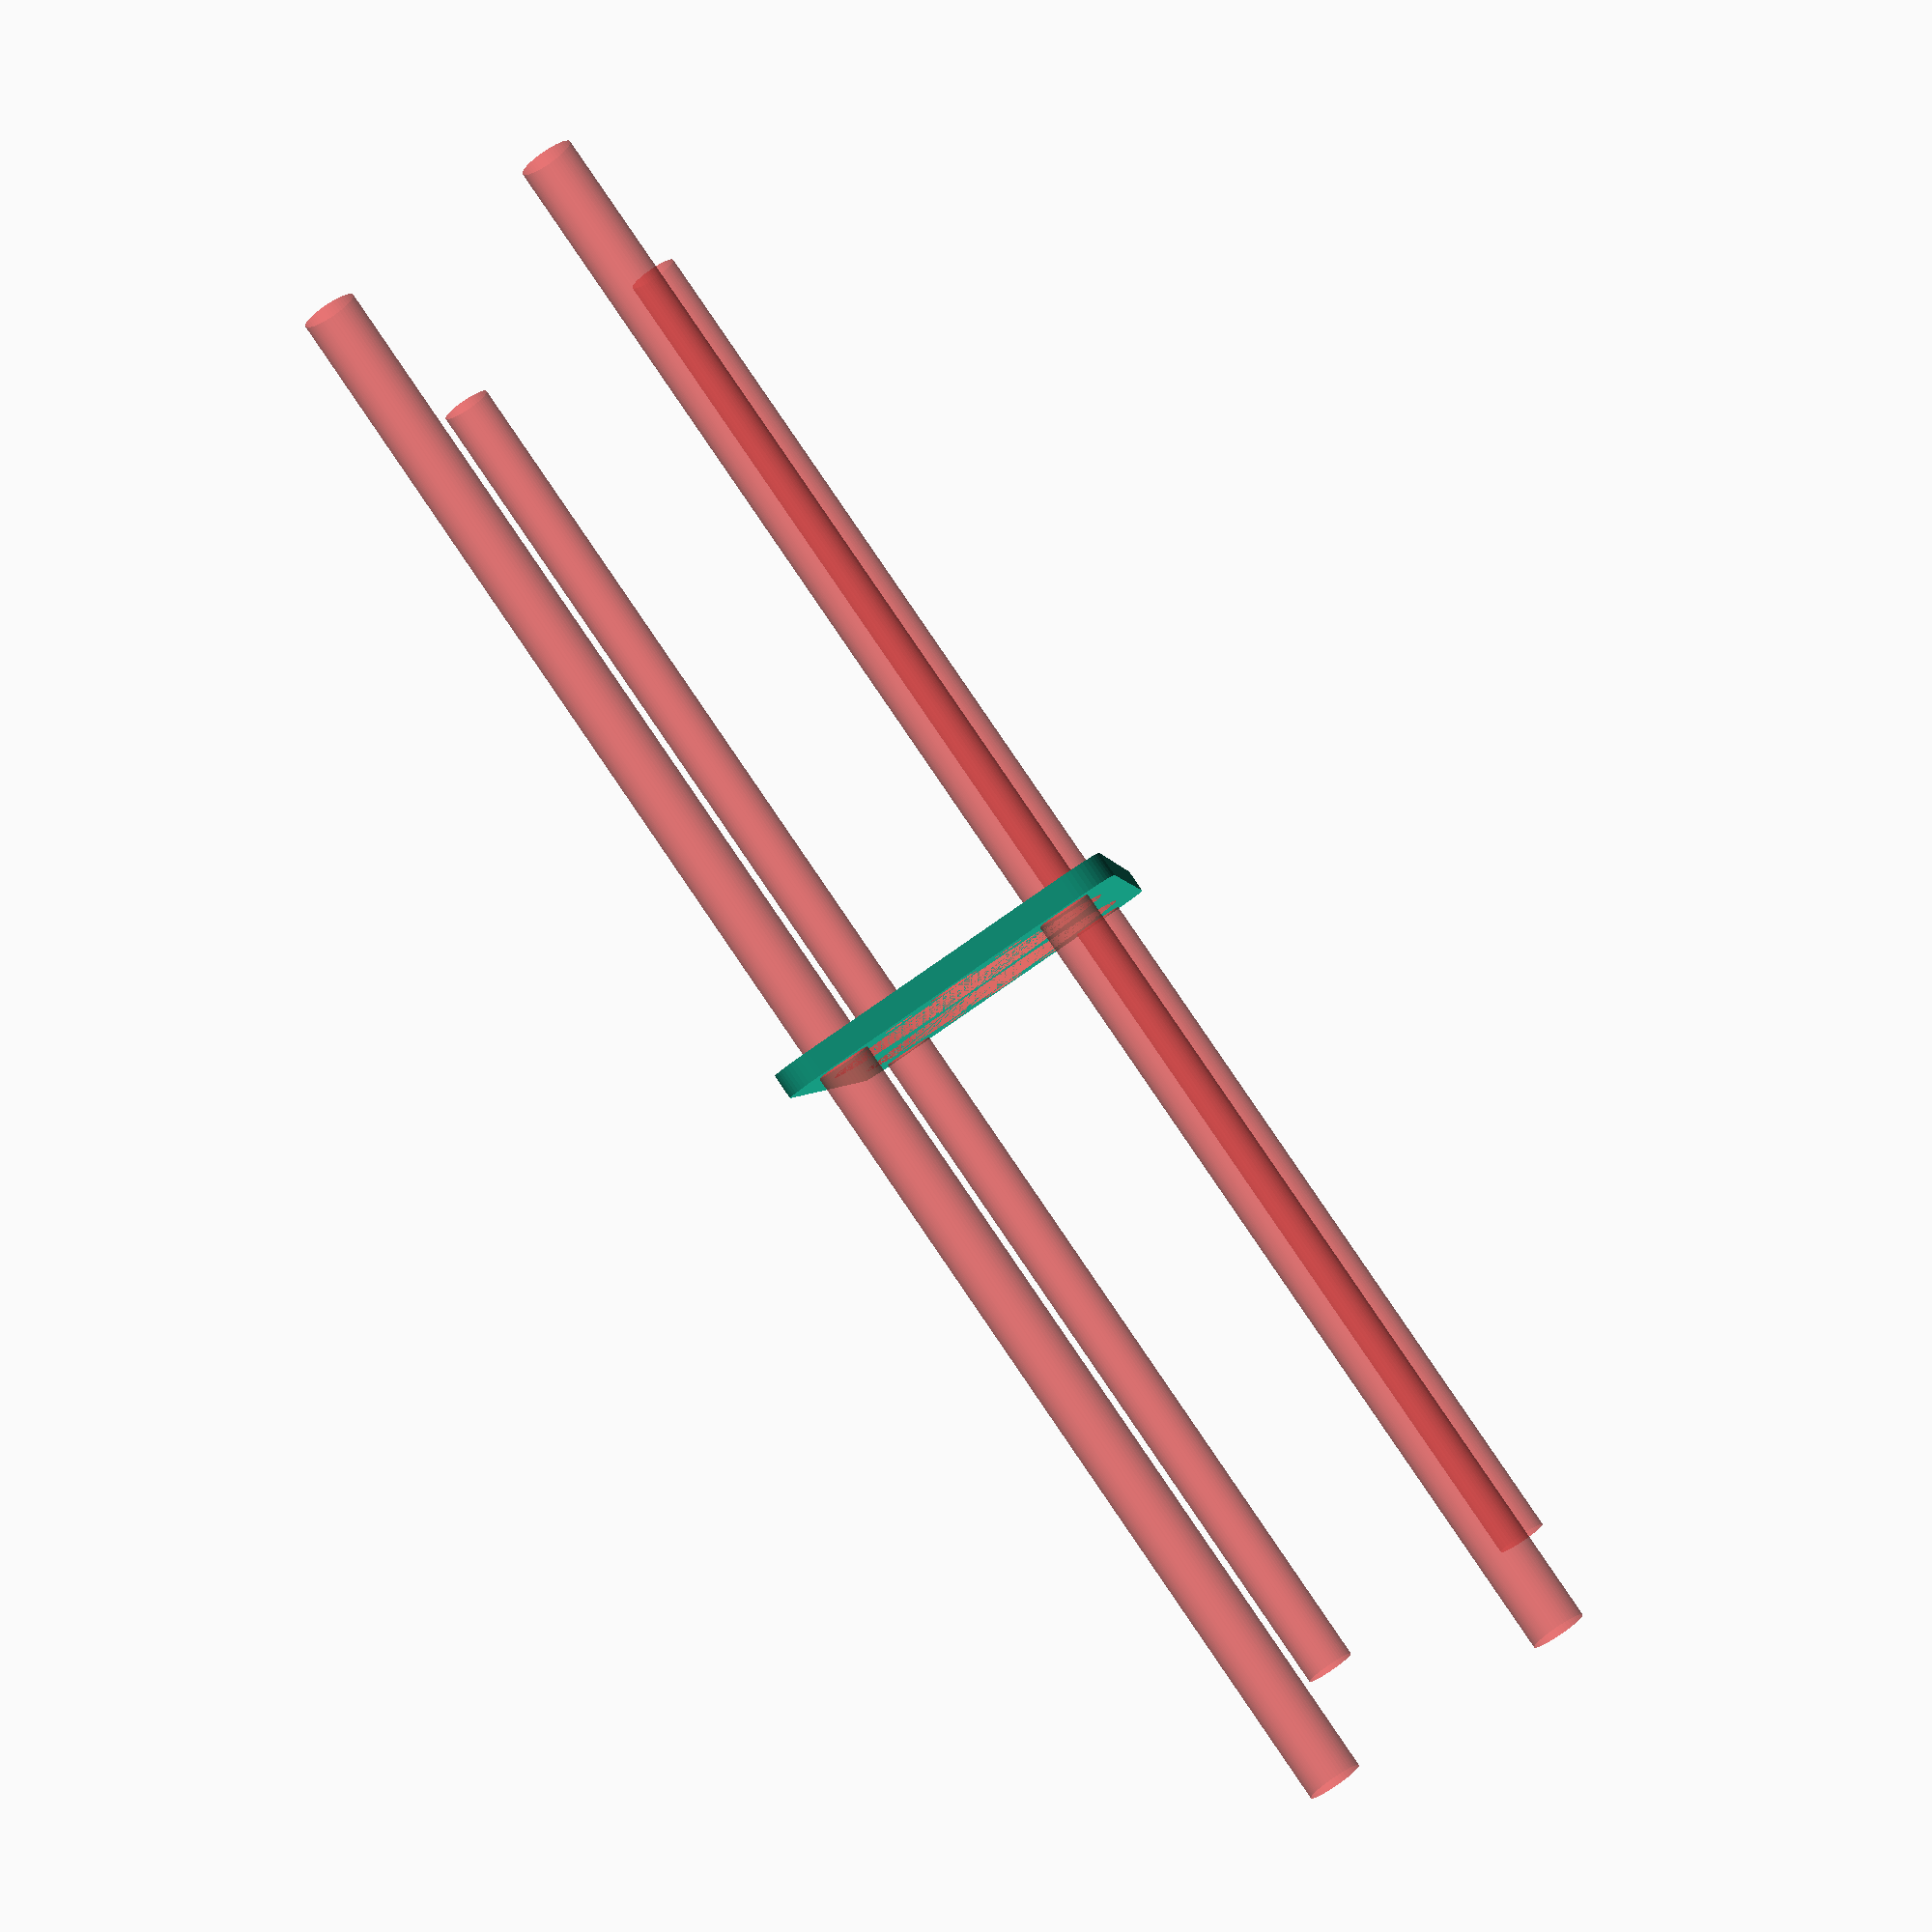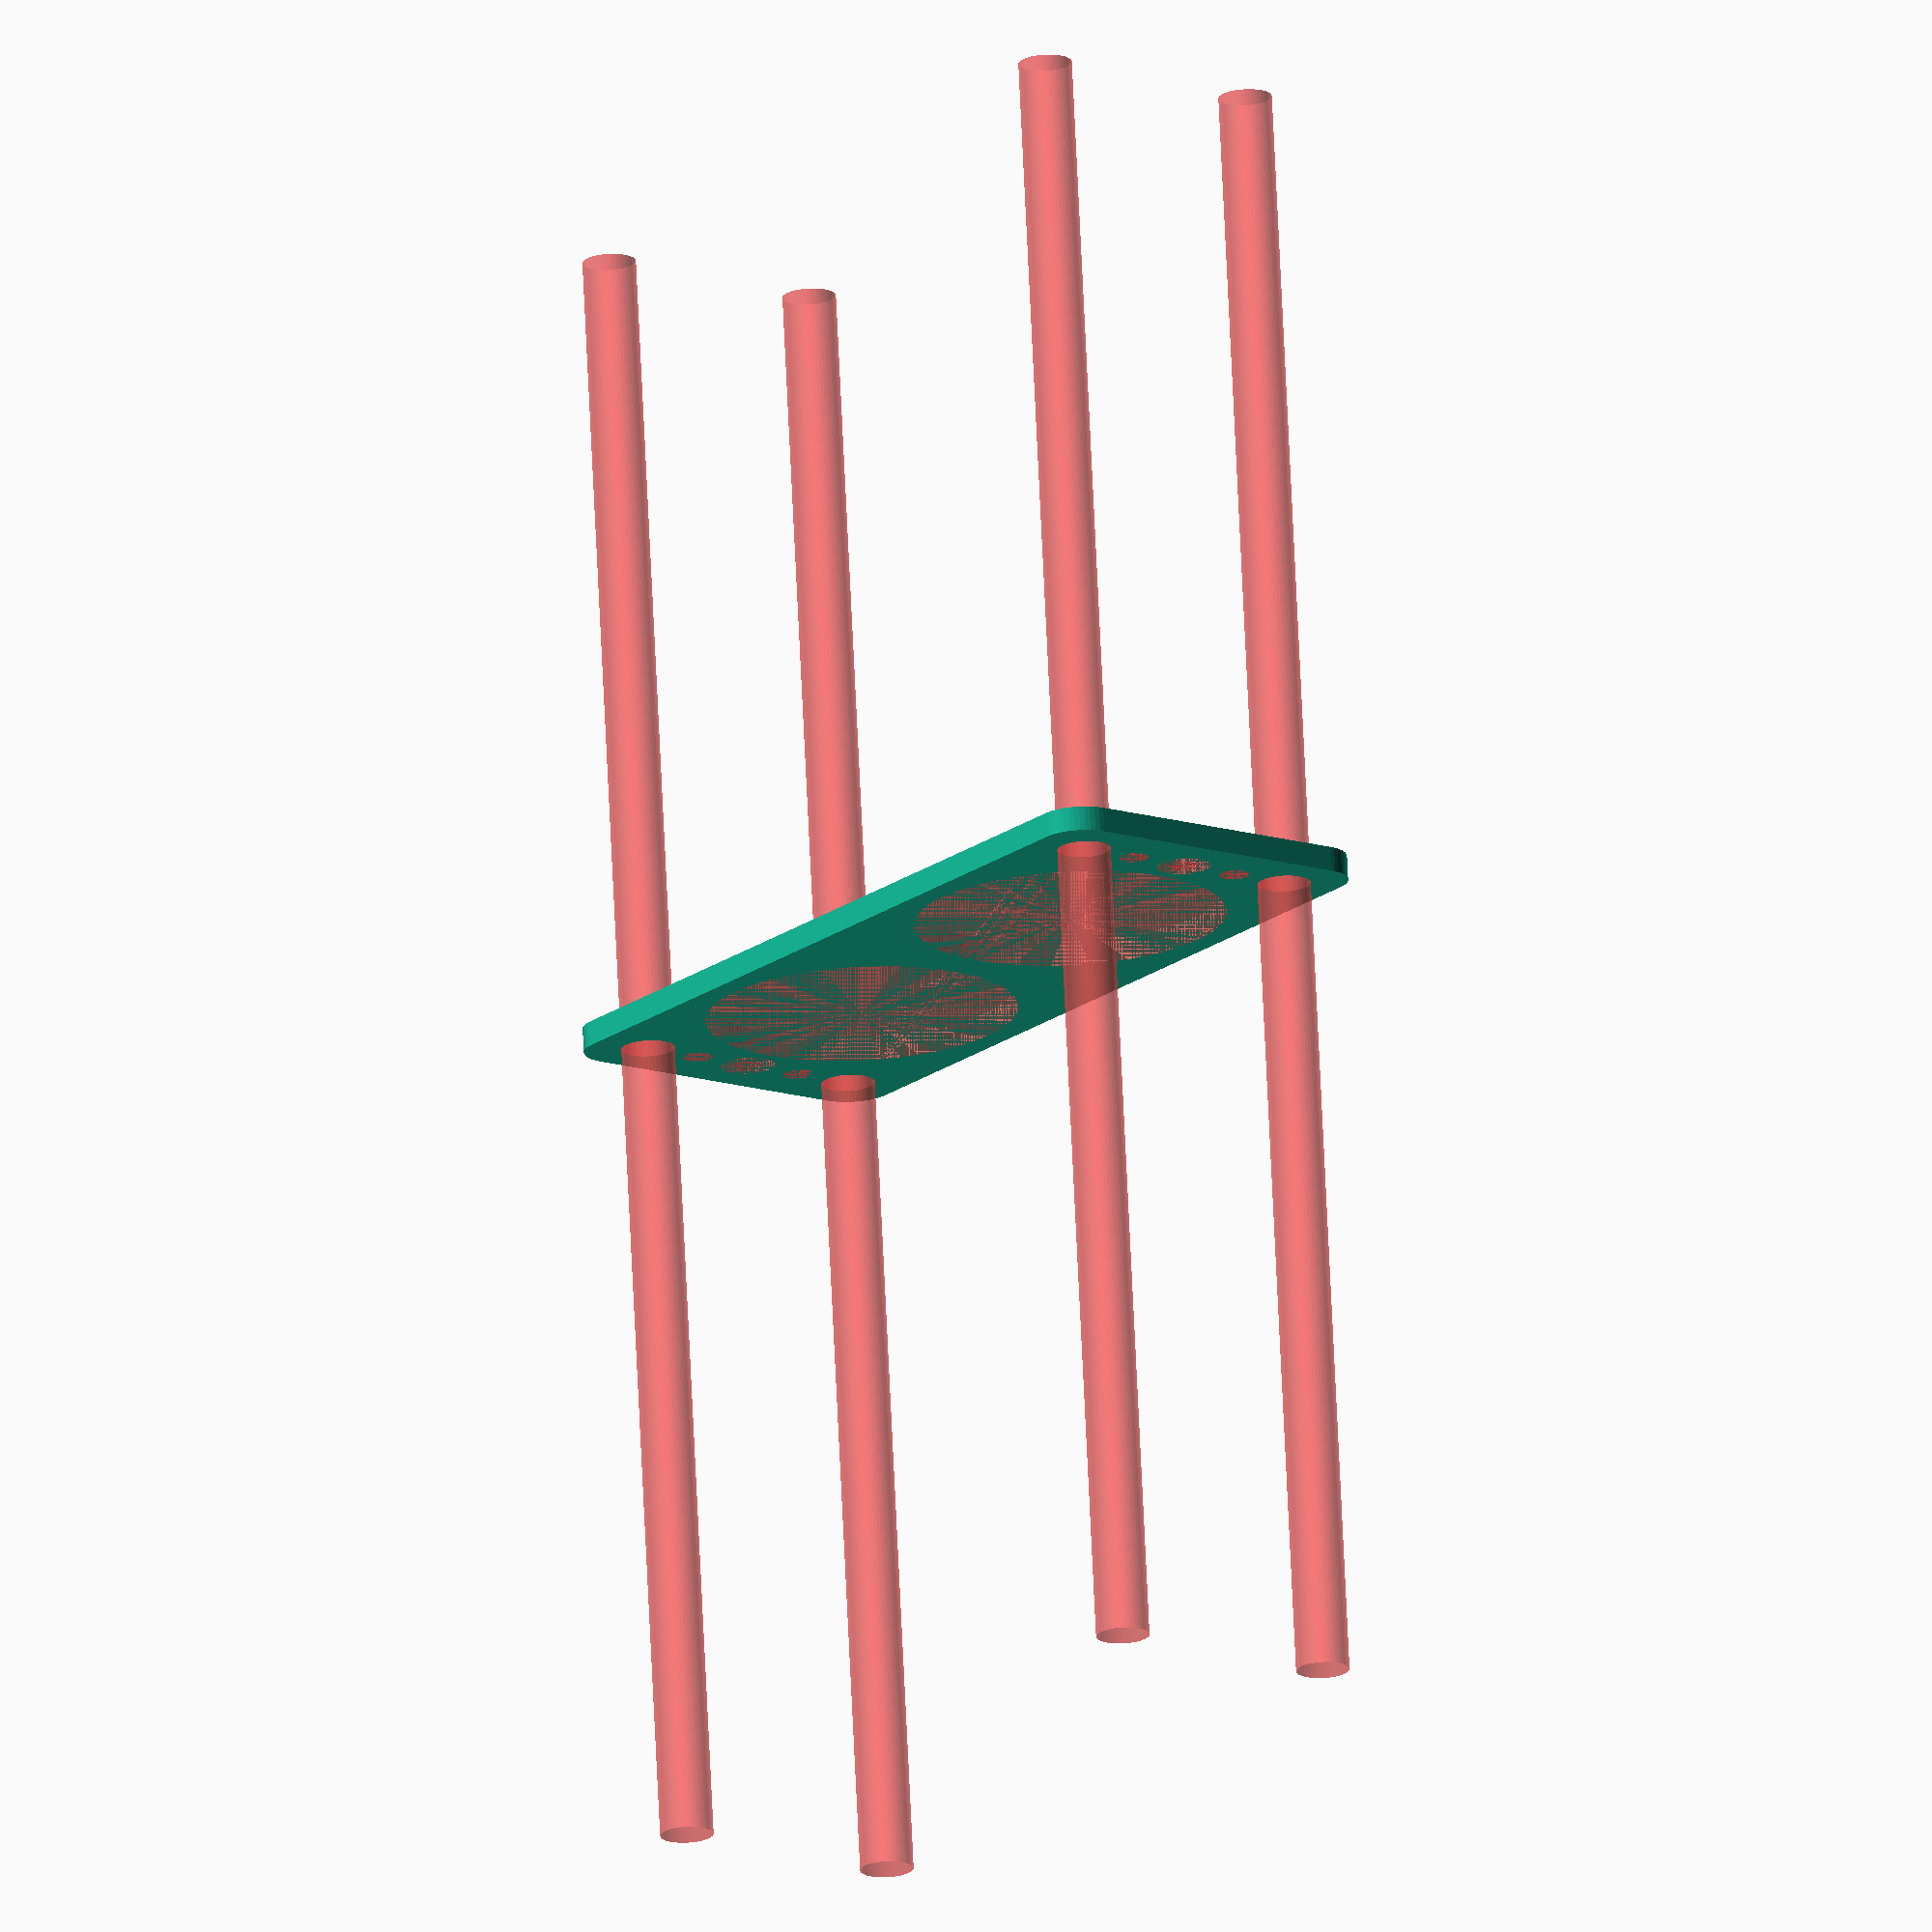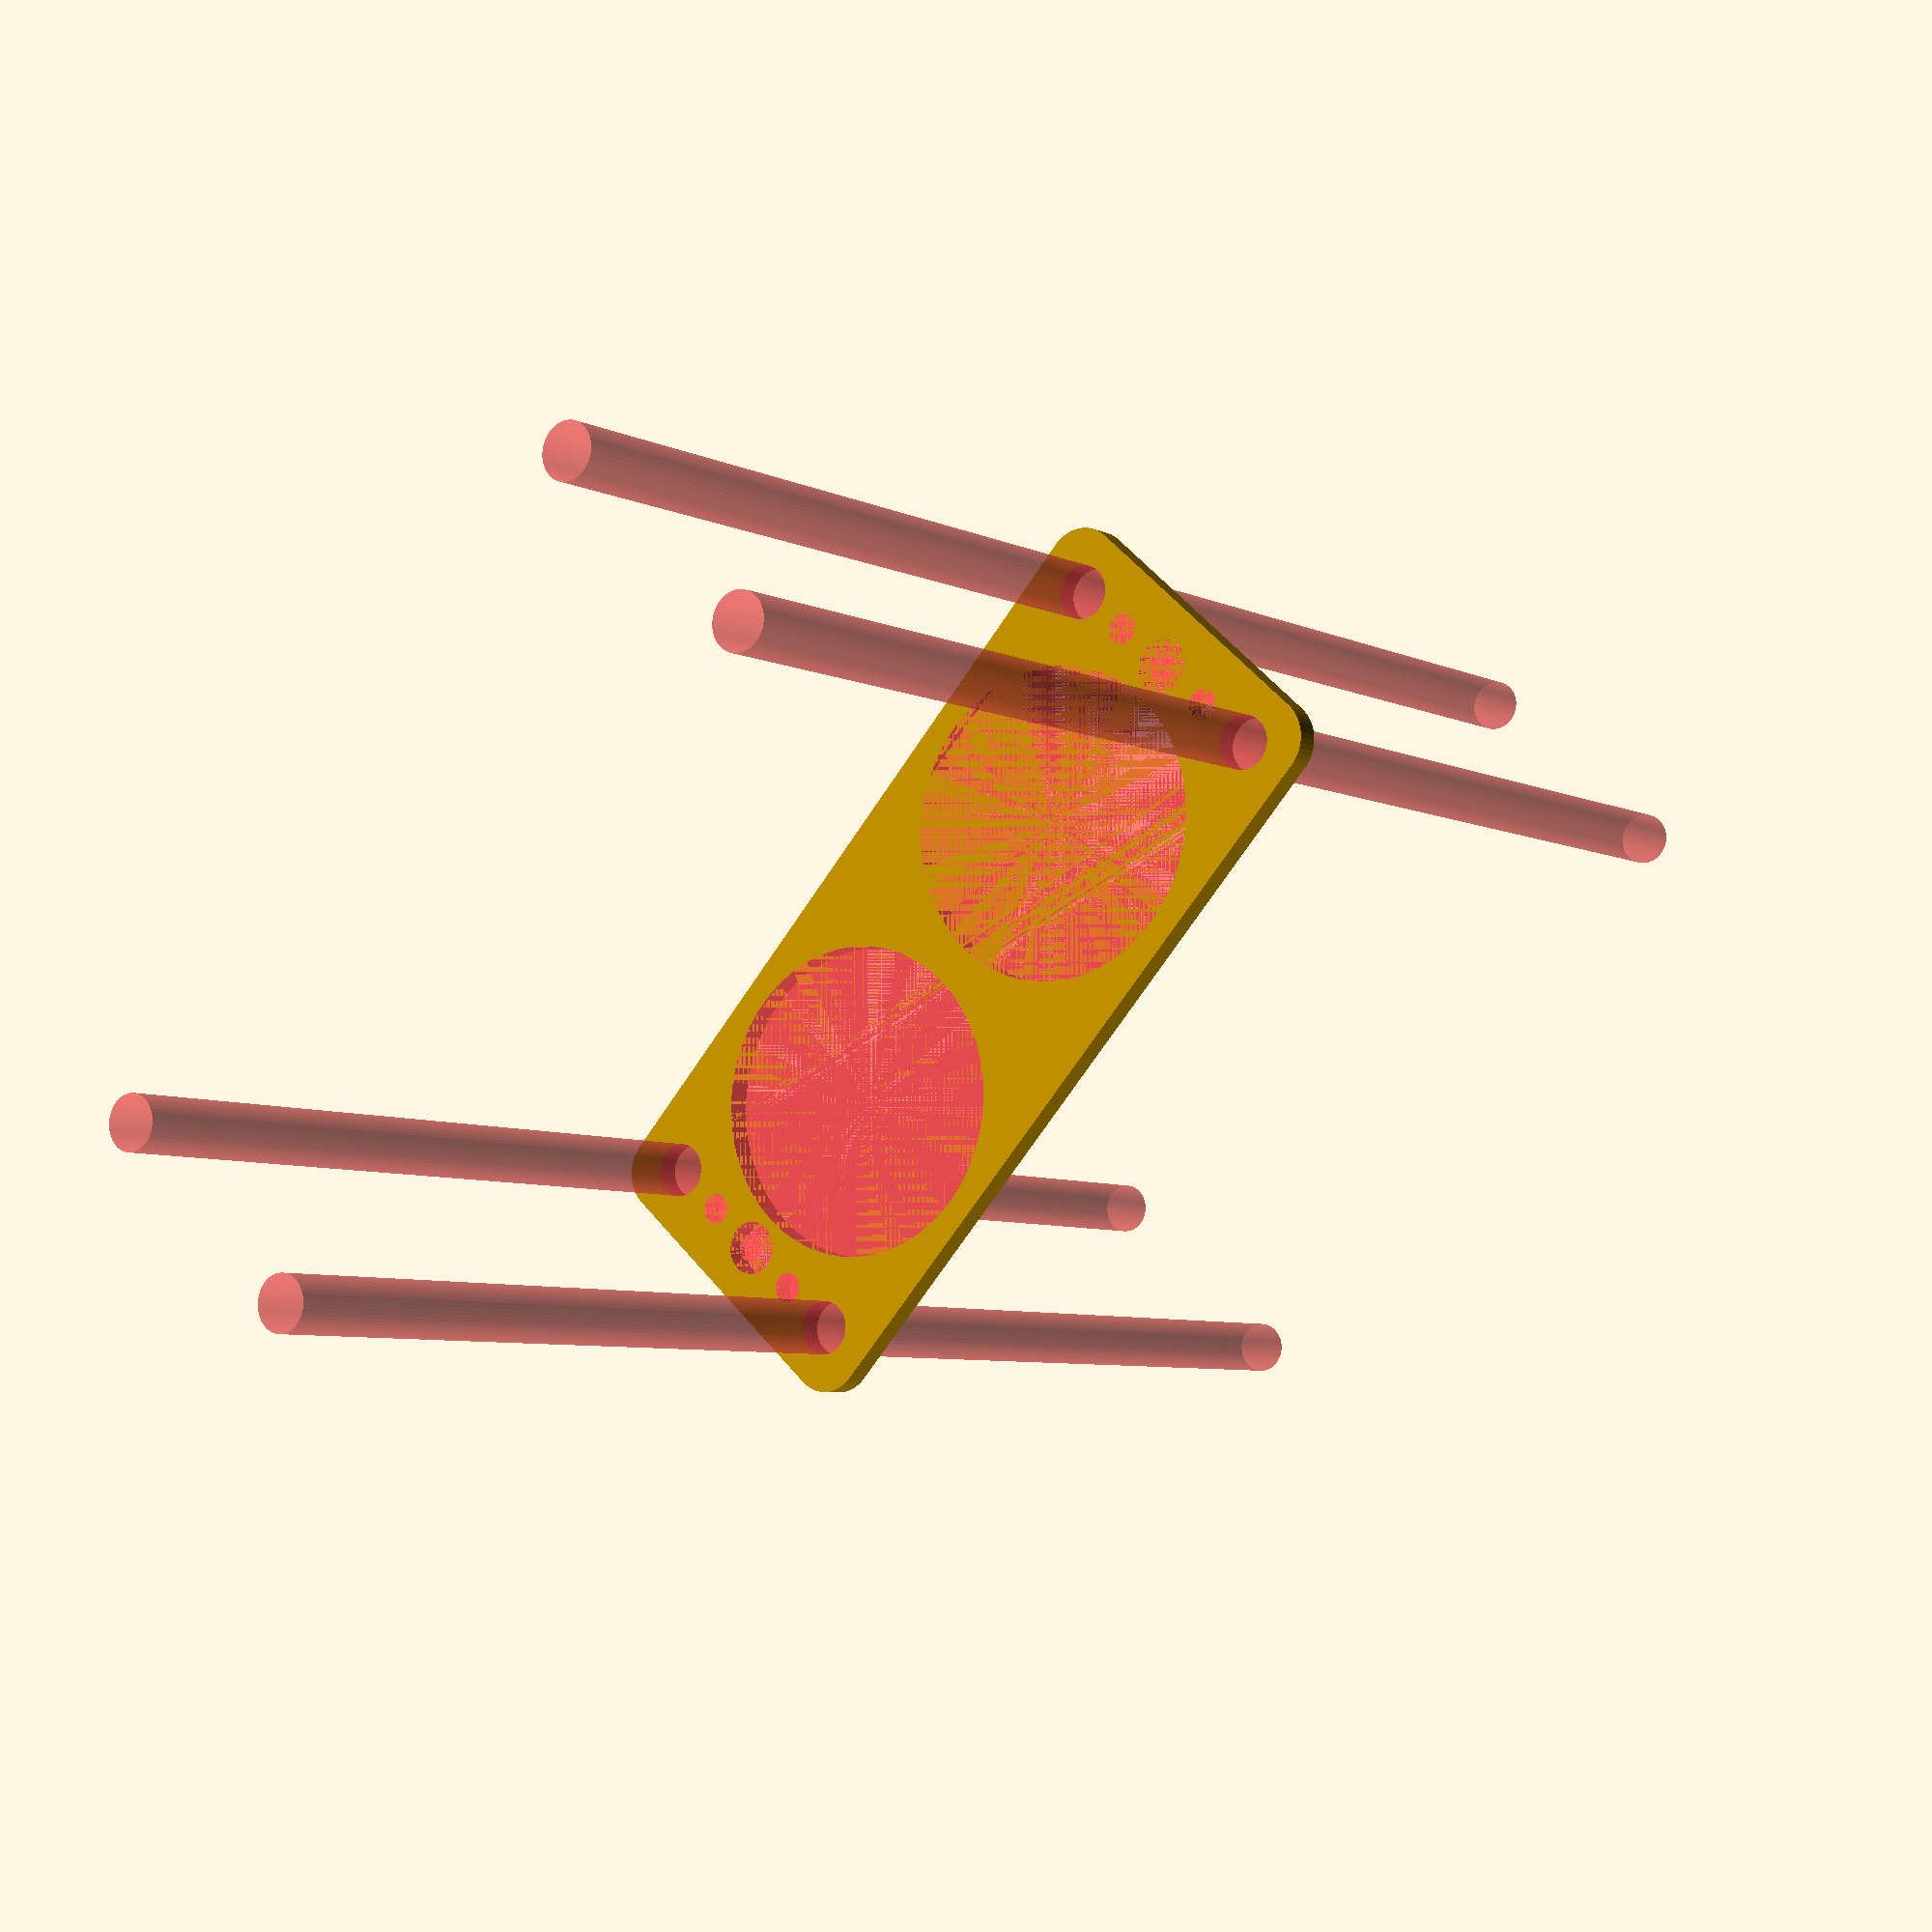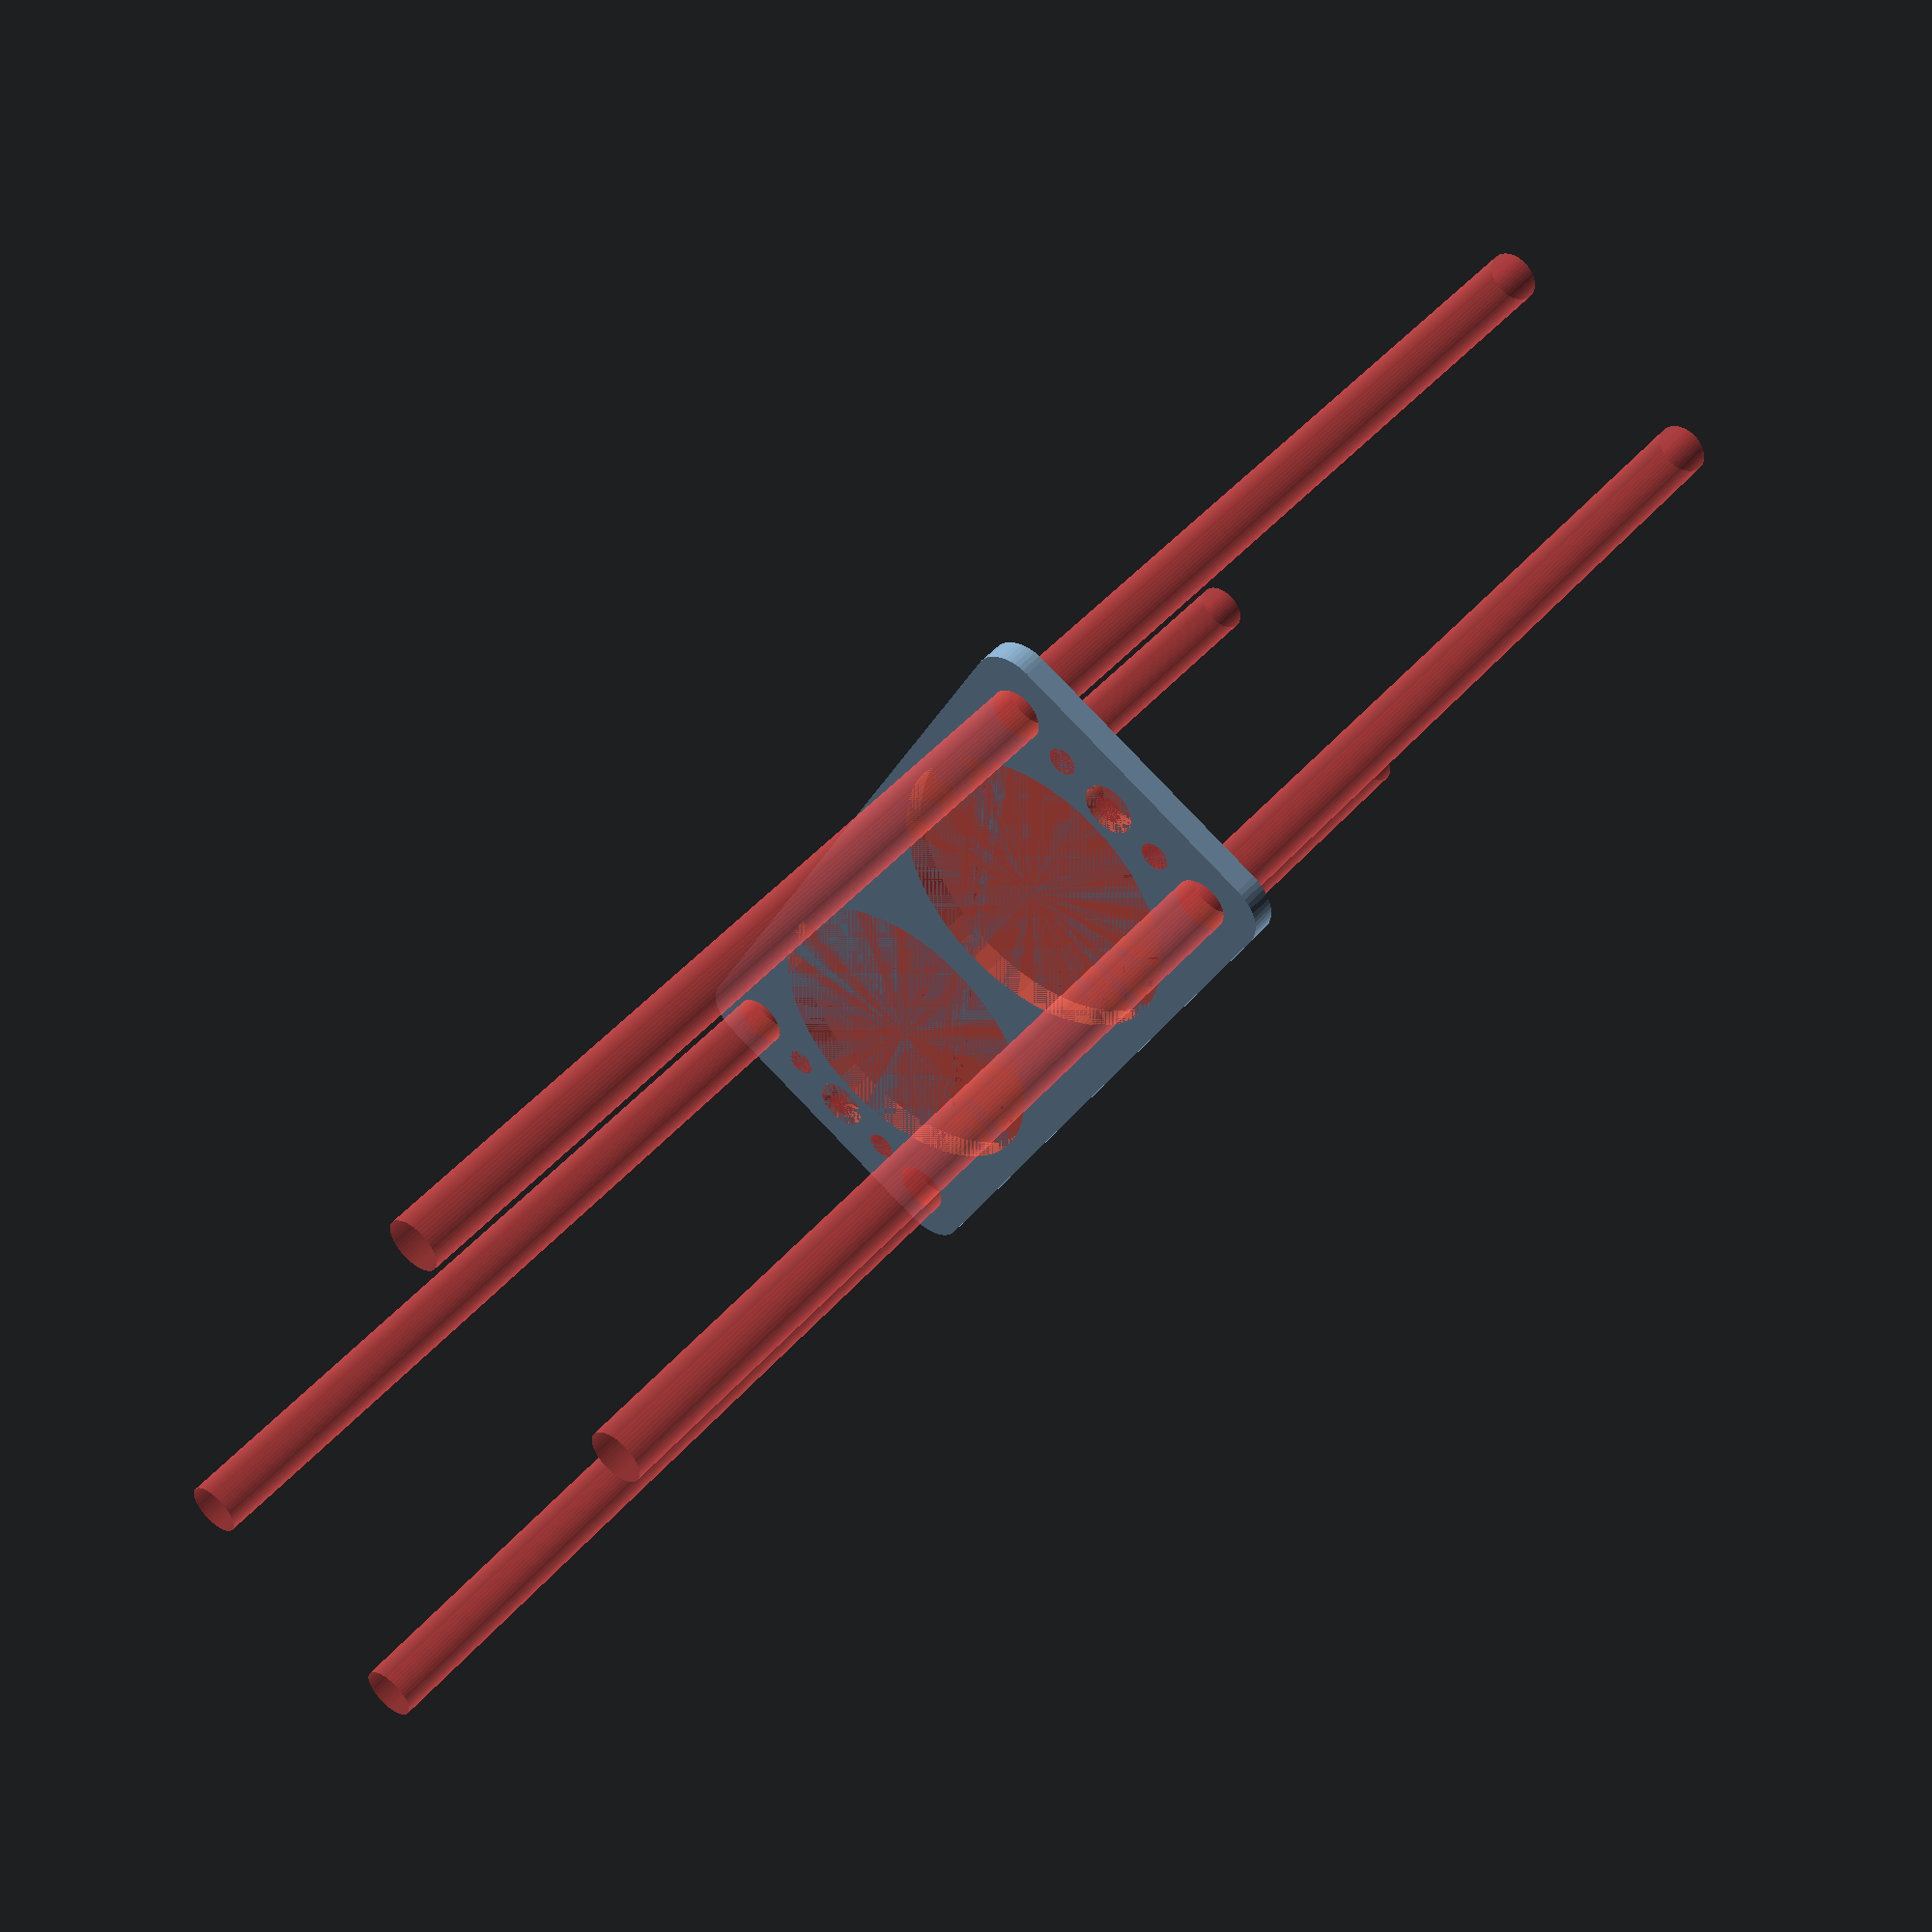
<openscad>
$fn = 50;


difference() {
	union() {
		hull() {
			translate(v = [-47.0000000000, 17.0000000000, 0]) {
				cylinder(h = 3, r = 5);
			}
			translate(v = [47.0000000000, 17.0000000000, 0]) {
				cylinder(h = 3, r = 5);
			}
			translate(v = [-47.0000000000, -17.0000000000, 0]) {
				cylinder(h = 3, r = 5);
			}
			translate(v = [47.0000000000, -17.0000000000, 0]) {
				cylinder(h = 3, r = 5);
			}
		}
	}
	union() {
		#translate(v = [-45.0000000000, -15.0000000000, 0]) {
			cylinder(h = 3, r = 3.2500000000);
		}
		#translate(v = [-45.0000000000, 0.0000000000, 0]) {
			cylinder(h = 3, r = 3.2500000000);
		}
		#translate(v = [-45.0000000000, 15.0000000000, 0]) {
			cylinder(h = 3, r = 3.2500000000);
		}
		#translate(v = [45.0000000000, -15.0000000000, 0]) {
			cylinder(h = 3, r = 3.2500000000);
		}
		#translate(v = [45.0000000000, 0.0000000000, 0]) {
			cylinder(h = 3, r = 3.2500000000);
		}
		#translate(v = [45.0000000000, 15.0000000000, 0]) {
			cylinder(h = 3, r = 3.2500000000);
		}
		#translate(v = [-45.0000000000, -15.0000000000, -100.0000000000]) {
			cylinder(h = 200, r = 3.2500000000);
		}
		#translate(v = [-45.0000000000, 15.0000000000, -100.0000000000]) {
			cylinder(h = 200, r = 3.2500000000);
		}
		#translate(v = [45.0000000000, -15.0000000000, -100.0000000000]) {
			cylinder(h = 200, r = 3.2500000000);
		}
		#translate(v = [45.0000000000, 15.0000000000, -100.0000000000]) {
			cylinder(h = 200, r = 3.2500000000);
		}
		#translate(v = [-45.0000000000, -15.0000000000, 0]) {
			cylinder(h = 3, r = 1.8000000000);
		}
		#translate(v = [-45.0000000000, -7.5000000000, 0]) {
			cylinder(h = 3, r = 1.8000000000);
		}
		#translate(v = [-45.0000000000, 0.0000000000, 0]) {
			cylinder(h = 3, r = 1.8000000000);
		}
		#translate(v = [-45.0000000000, 7.5000000000, 0]) {
			cylinder(h = 3, r = 1.8000000000);
		}
		#translate(v = [-45.0000000000, 15.0000000000, 0]) {
			cylinder(h = 3, r = 1.8000000000);
		}
		#translate(v = [45.0000000000, -15.0000000000, 0]) {
			cylinder(h = 3, r = 1.8000000000);
		}
		#translate(v = [45.0000000000, -7.5000000000, 0]) {
			cylinder(h = 3, r = 1.8000000000);
		}
		#translate(v = [45.0000000000, 0.0000000000, 0]) {
			cylinder(h = 3, r = 1.8000000000);
		}
		#translate(v = [45.0000000000, 7.5000000000, 0]) {
			cylinder(h = 3, r = 1.8000000000);
		}
		#translate(v = [45.0000000000, 15.0000000000, 0]) {
			cylinder(h = 3, r = 1.8000000000);
		}
		#translate(v = [-45.0000000000, -15.0000000000, 0]) {
			cylinder(h = 3, r = 1.8000000000);
		}
		#translate(v = [-45.0000000000, -7.5000000000, 0]) {
			cylinder(h = 3, r = 1.8000000000);
		}
		#translate(v = [-45.0000000000, 0.0000000000, 0]) {
			cylinder(h = 3, r = 1.8000000000);
		}
		#translate(v = [-45.0000000000, 7.5000000000, 0]) {
			cylinder(h = 3, r = 1.8000000000);
		}
		#translate(v = [-45.0000000000, 15.0000000000, 0]) {
			cylinder(h = 3, r = 1.8000000000);
		}
		#translate(v = [45.0000000000, -15.0000000000, 0]) {
			cylinder(h = 3, r = 1.8000000000);
		}
		#translate(v = [45.0000000000, -7.5000000000, 0]) {
			cylinder(h = 3, r = 1.8000000000);
		}
		#translate(v = [45.0000000000, 0.0000000000, 0]) {
			cylinder(h = 3, r = 1.8000000000);
		}
		#translate(v = [45.0000000000, 7.5000000000, 0]) {
			cylinder(h = 3, r = 1.8000000000);
		}
		#translate(v = [45.0000000000, 15.0000000000, 0]) {
			cylinder(h = 3, r = 1.8000000000);
		}
		#translate(v = [-45.0000000000, -15.0000000000, 0]) {
			cylinder(h = 3, r = 1.8000000000);
		}
		#translate(v = [-45.0000000000, -7.5000000000, 0]) {
			cylinder(h = 3, r = 1.8000000000);
		}
		#translate(v = [-45.0000000000, 0.0000000000, 0]) {
			cylinder(h = 3, r = 1.8000000000);
		}
		#translate(v = [-45.0000000000, 7.5000000000, 0]) {
			cylinder(h = 3, r = 1.8000000000);
		}
		#translate(v = [-45.0000000000, 15.0000000000, 0]) {
			cylinder(h = 3, r = 1.8000000000);
		}
		#translate(v = [45.0000000000, -15.0000000000, 0]) {
			cylinder(h = 3, r = 1.8000000000);
		}
		#translate(v = [45.0000000000, -7.5000000000, 0]) {
			cylinder(h = 3, r = 1.8000000000);
		}
		#translate(v = [45.0000000000, 0.0000000000, 0]) {
			cylinder(h = 3, r = 1.8000000000);
		}
		#translate(v = [45.0000000000, 7.5000000000, 0]) {
			cylinder(h = 3, r = 1.8000000000);
		}
		#translate(v = [45.0000000000, 15.0000000000, 0]) {
			cylinder(h = 3, r = 1.8000000000);
		}
		#translate(v = [-21.5000000000, 0, 0]) {
			cylinder(h = 3, r = 19.0000000000);
		}
		#translate(v = [21.5000000000, 0, 0]) {
			cylinder(h = 3, r = 19.0000000000);
		}
	}
}
</openscad>
<views>
elev=272.9 azim=265.2 roll=325.6 proj=p view=wireframe
elev=107.4 azim=234.0 roll=2.7 proj=o view=solid
elev=6.1 azim=132.0 roll=34.6 proj=p view=wireframe
elev=132.9 azim=242.7 roll=321.4 proj=p view=wireframe
</views>
